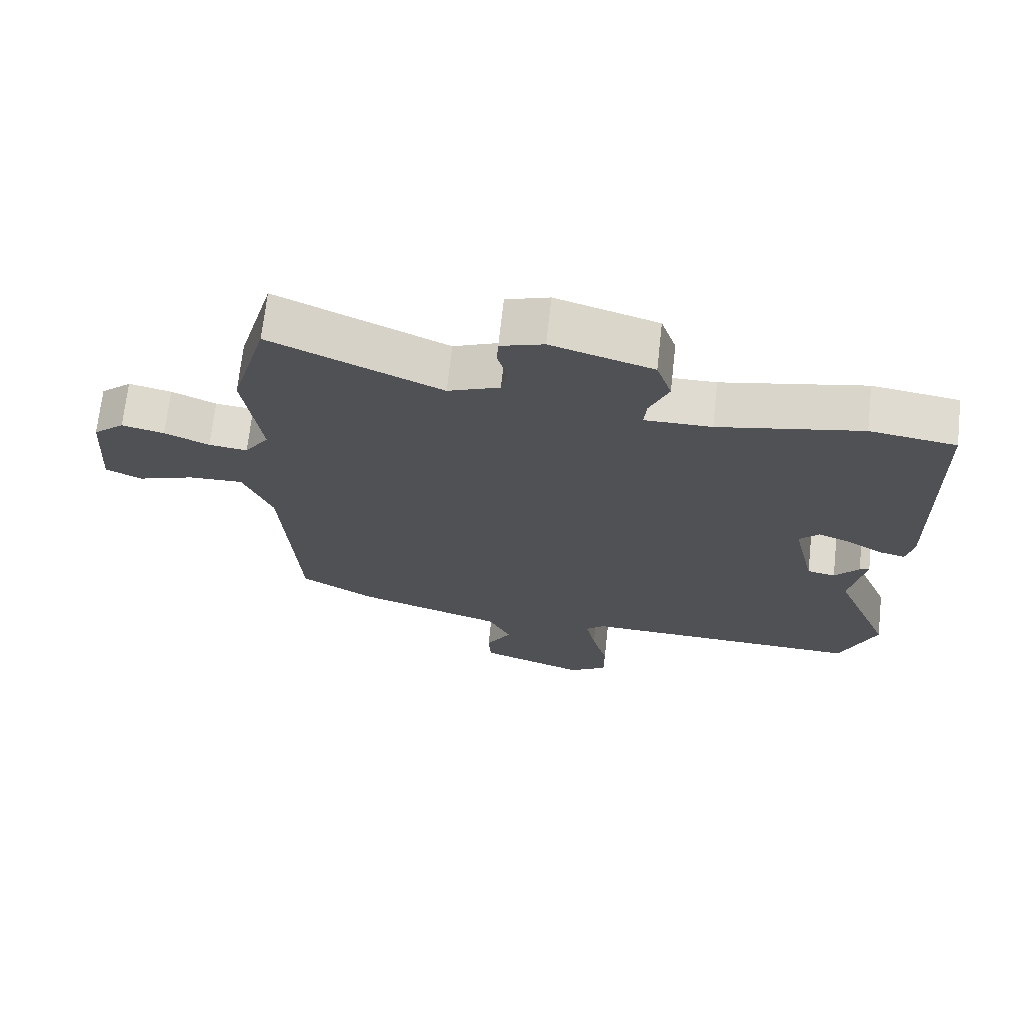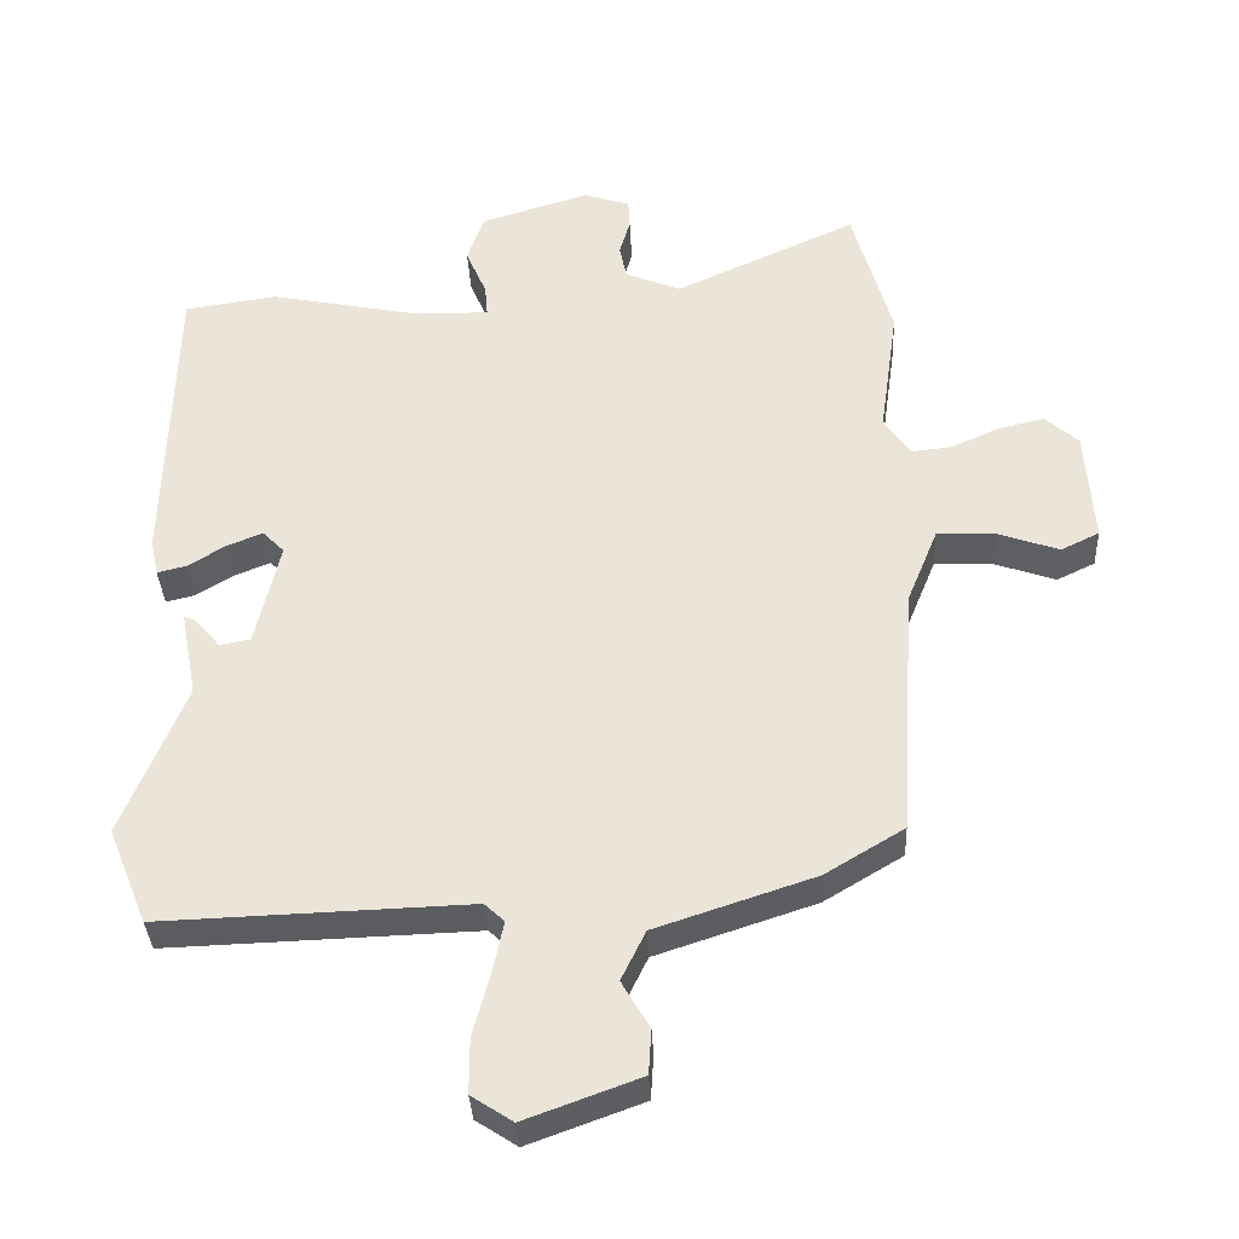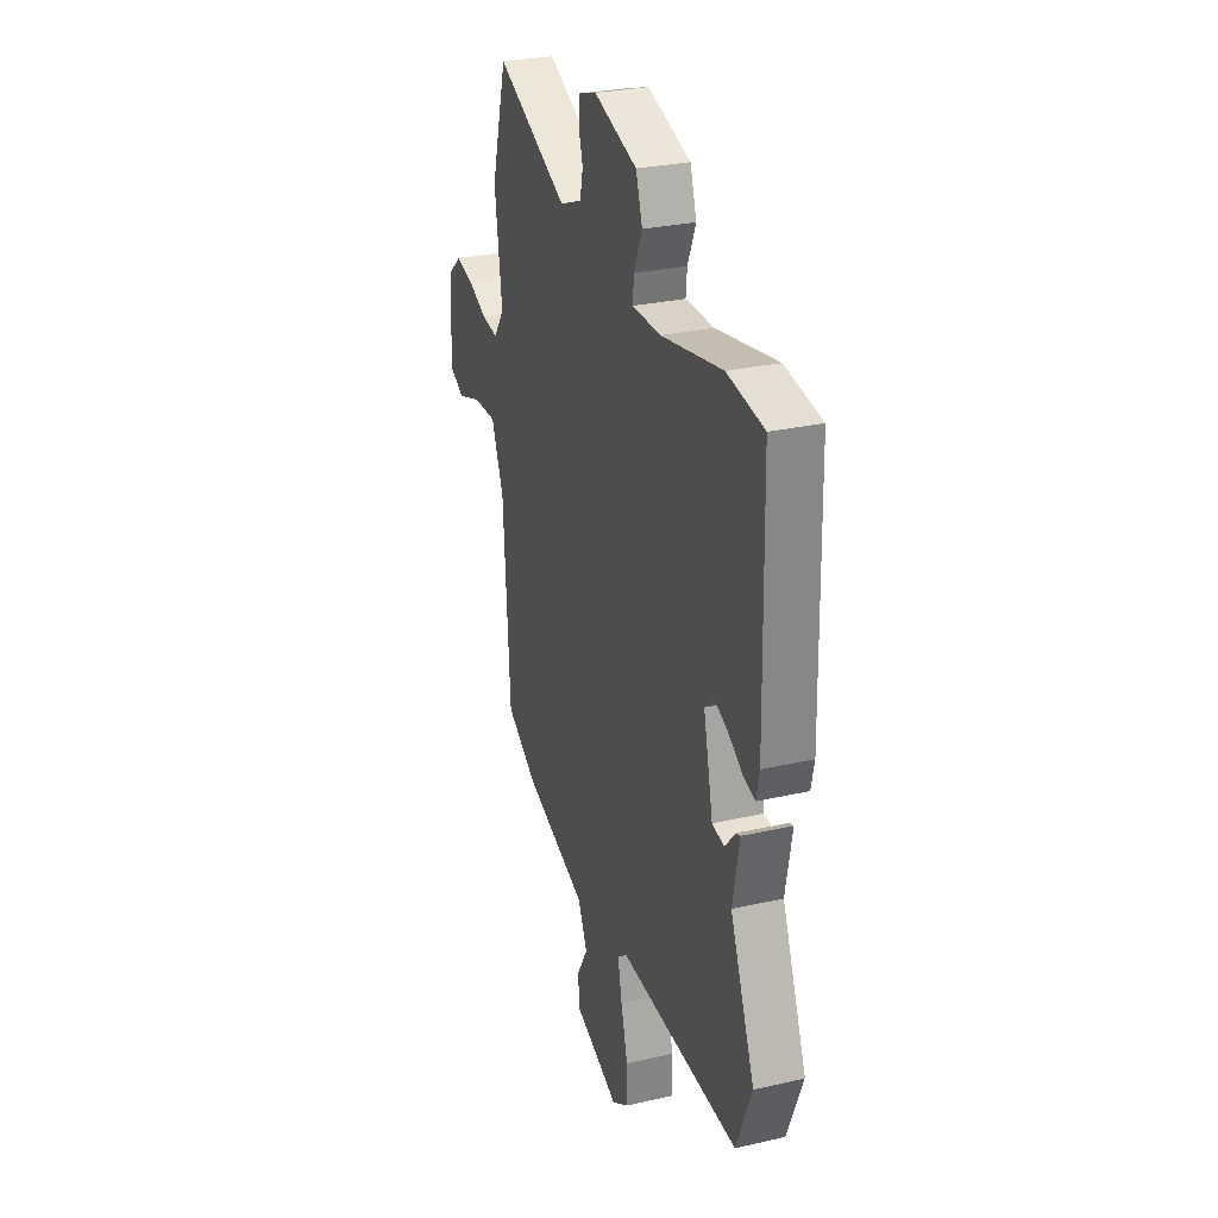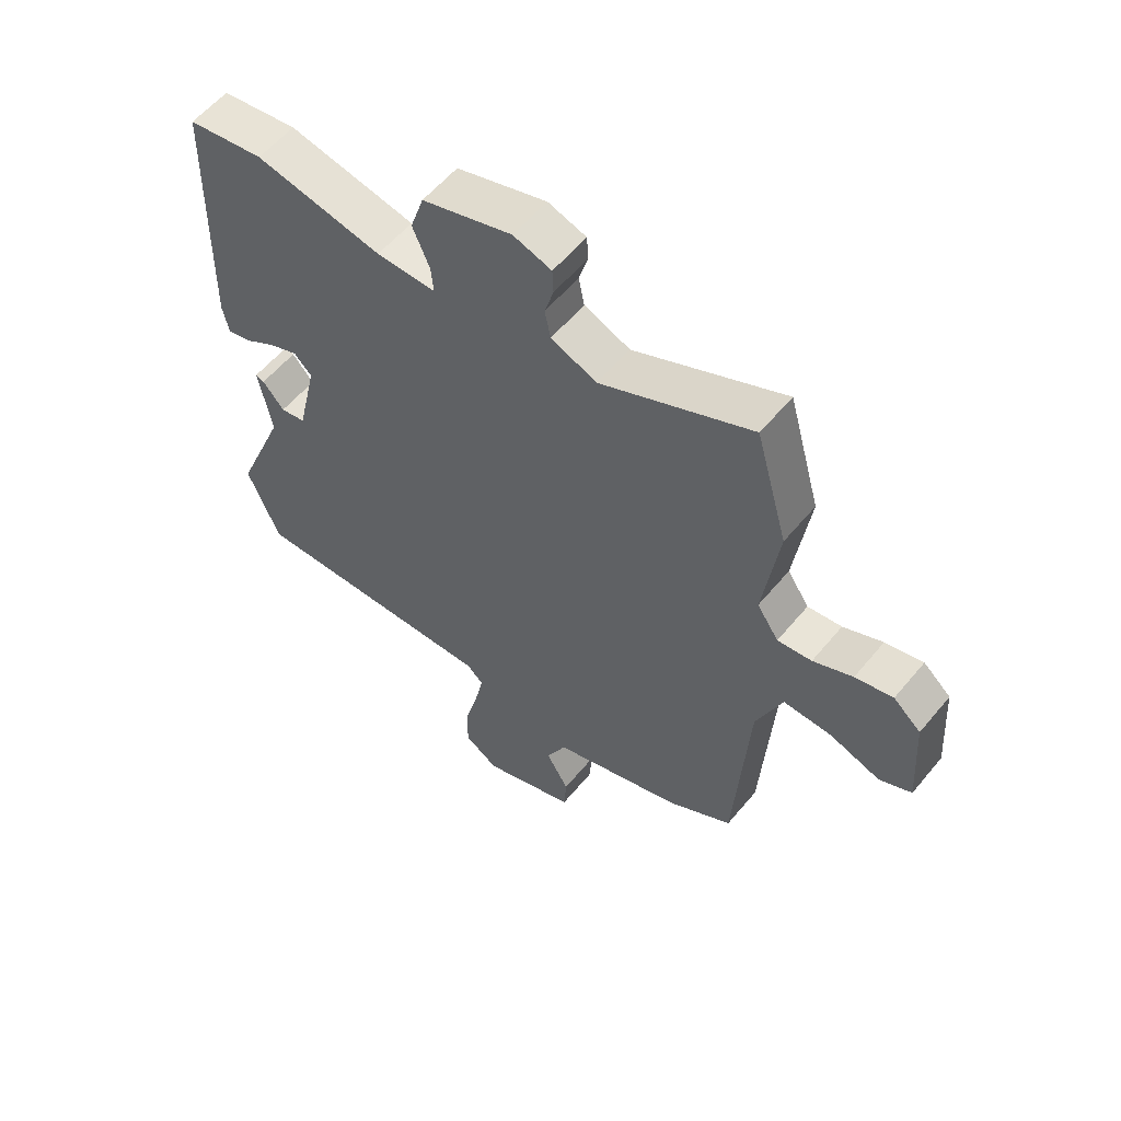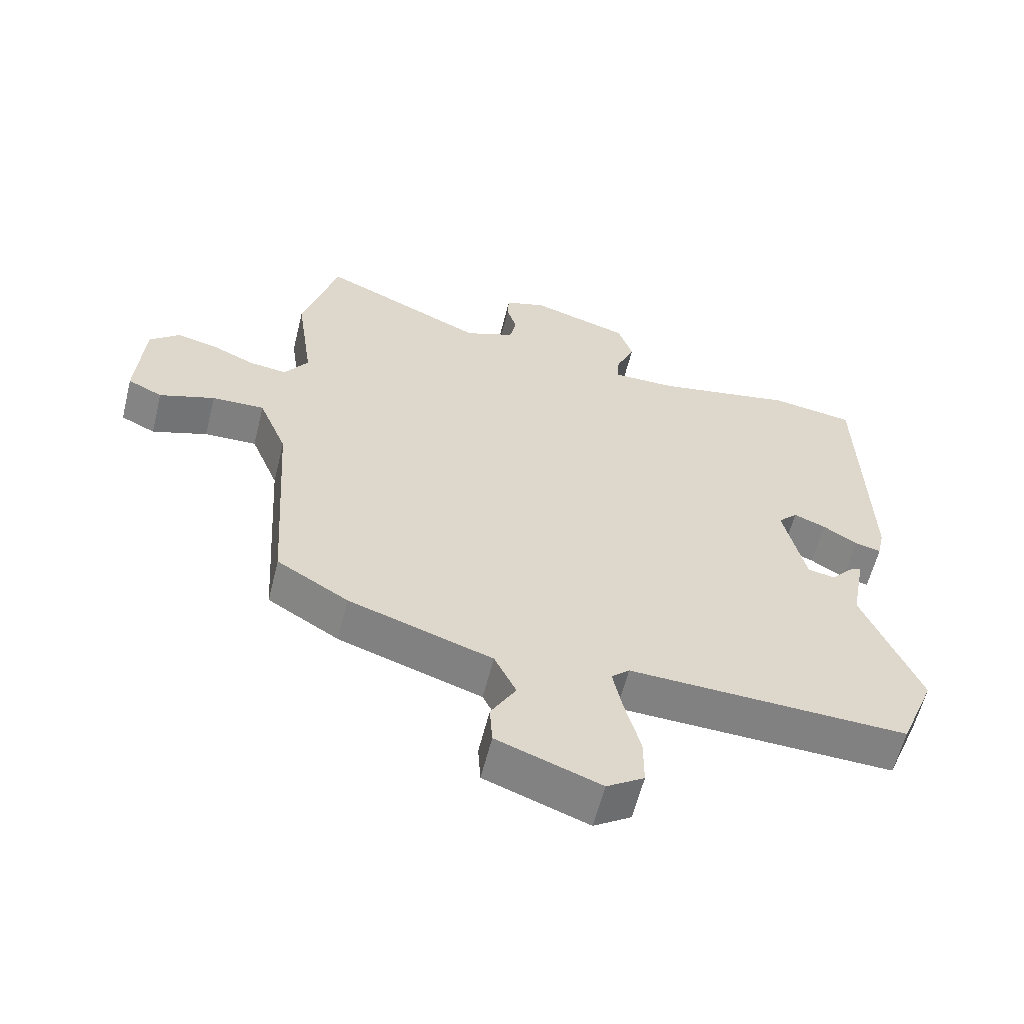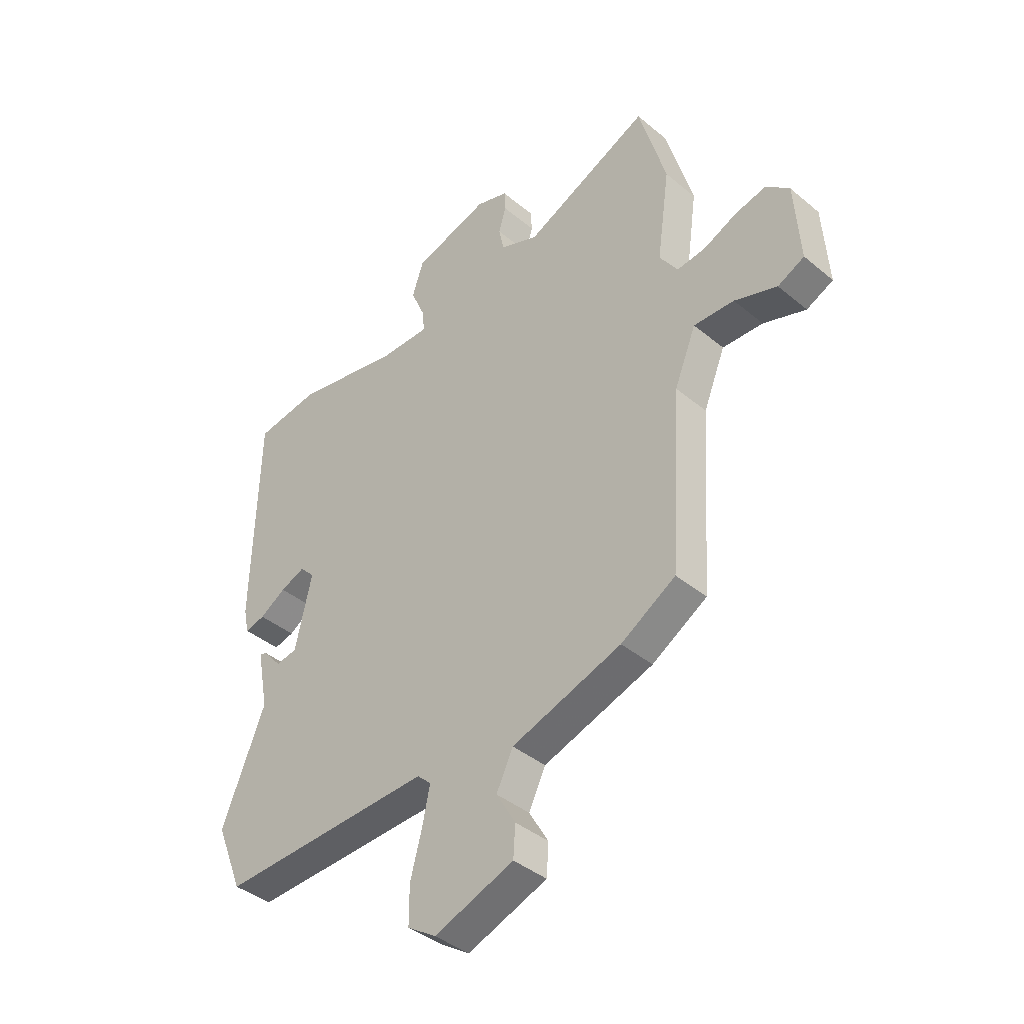
<metadata>
{"format":"obj","ext":"obj","renderer":"f3d","projection":"perspective","resolution":1024,"background":"white","views":[{"elev":69.8,"azim":6.3,"up":"+Z"},{"elev":-35.2,"azim":-177.3,"up":"+Z"},{"elev":28.6,"azim":71.1,"up":"+Z"},{"elev":57.7,"azim":-140.8,"up":"+Z"},{"elev":-60.1,"azim":-14.0,"up":"+Z"},{"elev":-40.3,"azim":-135.5,"up":"+Z"}]}
</metadata>
<code>
v -0.52 0.07 0.428
v -0.465 0.07 0.623
v -0.209 0.07 0.506
v -0.131 0.07 0.538
v -0.121 0.07 0.587
v -0.136 0.07 0.638
v -0.134 0.07 0.68
v -0.069 0.07 0.701
v 0.084 0.07 0.654
v 0.107 0.07 0.585
v 0.078 0.07 0.517
v 0.074 0.07 0.472
v 0.175 0.07 0.473
v 0.391 0.07 0.516
v 0.521 0.07 0.497
v 0.531 0.07 0.065
v 0.52 0.07 0.014
v 0.479 0.07 0.024
v 0.426 0.07 0.057
v 0.376 0.07 0.077
v 0.346 0.07 0.046
v 0.38 0.07 -0.103
v 0.423 0.07 -0.111
v 0.46 0.07 -0.068
v 0.475 0.07 -0.063
v 0.452 0.07 -0.185
v 0.54 0.07 -0.401
v 0.485 0.07 -0.537
v 0.052 0.07 -0.522
v 0.024 0.07 -0.548
v 0.039 0.07 -0.62
v 0.063 0.07 -0.71
v 0.063 0.07 -0.787
v 0.005 0.07 -0.825
v -0.156 0.07 -0.766
v -0.16 0.07 -0.703
v -0.121 0.07 -0.636
v -0.155 0.07 -0.566
v -0.378 0.07 -0.492
v -0.489 0.07 -0.425
v -0.512 0.07 -0.065
v -0.556 0.07 0.043
v -0.638 0.07 0.04
v -0.724 0.07 0.01
v -0.778 0.07 0.036
v -0.767 0.07 0.199
v -0.72 0.07 0.24
v -0.656 0.07 0.225
v -0.589 0.07 0.195
v -0.531 0.07 0.188
v -0.494 0.07 0.243
v -0.52 0 0.428
v -0.465 0 0.623
v -0.209 0 0.506
v -0.131 0 0.538
v -0.121 0 0.587
v -0.136 0 0.638
v -0.134 0 0.68
v -0.069 0 0.701
v 0.084 0 0.654
v 0.107 0 0.585
v 0.078 0 0.517
v 0.074 0 0.472
v 0.175 0 0.473
v 0.391 0 0.516
v 0.521 0 0.497
v 0.531 0 0.065
v 0.52 0 0.014
v 0.479 0 0.024
v 0.426 0 0.057
v 0.376 0 0.077
v 0.346 0 0.046
v 0.38 0 -0.103
v 0.423 0 -0.111
v 0.46 0 -0.068
v 0.475 0 -0.063
v 0.452 0 -0.185
v 0.54 0 -0.401
v 0.485 0 -0.537
v 0.052 0 -0.522
v 0.024 0 -0.548
v 0.039 0 -0.62
v 0.063 0 -0.71
v 0.063 0 -0.787
v 0.005 0 -0.825
v -0.156 0 -0.766
v -0.16 0 -0.703
v -0.121 0 -0.636
v -0.155 0 -0.566
v -0.378 0 -0.492
v -0.489 0 -0.425
v -0.512 0 -0.065
v -0.556 0 0.043
v -0.638 0 0.04
v -0.724 0 0.01
v -0.778 0 0.036
v -0.767 0 0.199
v -0.72 0 0.24
v -0.656 0 0.225
v -0.589 0 0.195
v -0.531 0 0.188
v -0.494 0 0.243
f 46 47 48 49
f 46 49 50
f 43 44 45 46
f 42 43 46 50
f 41 42 50 51
f 38 39 40 41
f 34 35 36 37
f 34 37 38
f 31 32 33 34
f 30 31 34 38
f 29 30 38 41
f 26 27 28 29
f 23 24 25 26
f 22 23 26 29
f 21 22 29 41
f 16 17 18 19
f 16 19 20
f 13 14 15 16
f 12 13 16 20
f 8 9 10 11
f 8 11 12
f 5 6 7 8
f 4 5 8 12
f 3 4 12 20
f 51 1 2 3
f 21 41 51
f 3 20 21 51
f 100 99 98 97
f 101 100 97
f 97 96 95 94
f 101 97 94 93
f 102 101 93 92
f 92 91 90 89
f 88 87 86 85
f 89 88 85
f 85 84 83 82
f 89 85 82 81
f 92 89 81 80
f 80 79 78 77
f 77 76 75 74
f 80 77 74 73
f 92 80 73 72
f 70 69 68 67
f 71 70 67
f 67 66 65 64
f 71 67 64 63
f 62 61 60 59
f 63 62 59
f 59 58 57 56
f 63 59 56 55
f 71 63 55 54
f 54 53 52 102
f 102 92 72
f 102 72 71 54
f 1 52 53 2
f 2 53 54 3
f 3 54 55 4
f 4 55 56 5
f 5 56 57 6
f 6 57 58 7
f 7 58 59 8
f 8 59 60 9
f 9 60 61 10
f 10 61 62 11
f 11 62 63 12
f 12 63 64 13
f 13 64 65 14
f 14 65 66 15
f 15 66 67 16
f 16 67 68 17
f 17 68 69 18
f 18 69 70 19
f 19 70 71 20
f 20 71 72 21
f 21 72 73 22
f 22 73 74 23
f 23 74 75 24
f 24 75 76 25
f 25 76 77 26
f 26 77 78 27
f 27 78 79 28
f 28 79 80 29
f 29 80 81 30
f 30 81 82 31
f 31 82 83 32
f 32 83 84 33
f 33 84 85 34
f 34 85 86 35
f 35 86 87 36
f 36 87 88 37
f 37 88 89 38
f 38 89 90 39
f 39 90 91 40
f 40 91 92 41
f 41 92 93 42
f 42 93 94 43
f 43 94 95 44
f 44 95 96 45
f 45 96 97 46
f 46 97 98 47
f 47 98 99 48
f 48 99 100 49
f 49 100 101 50
f 50 101 102 51
f 51 102 52 1

</code>
